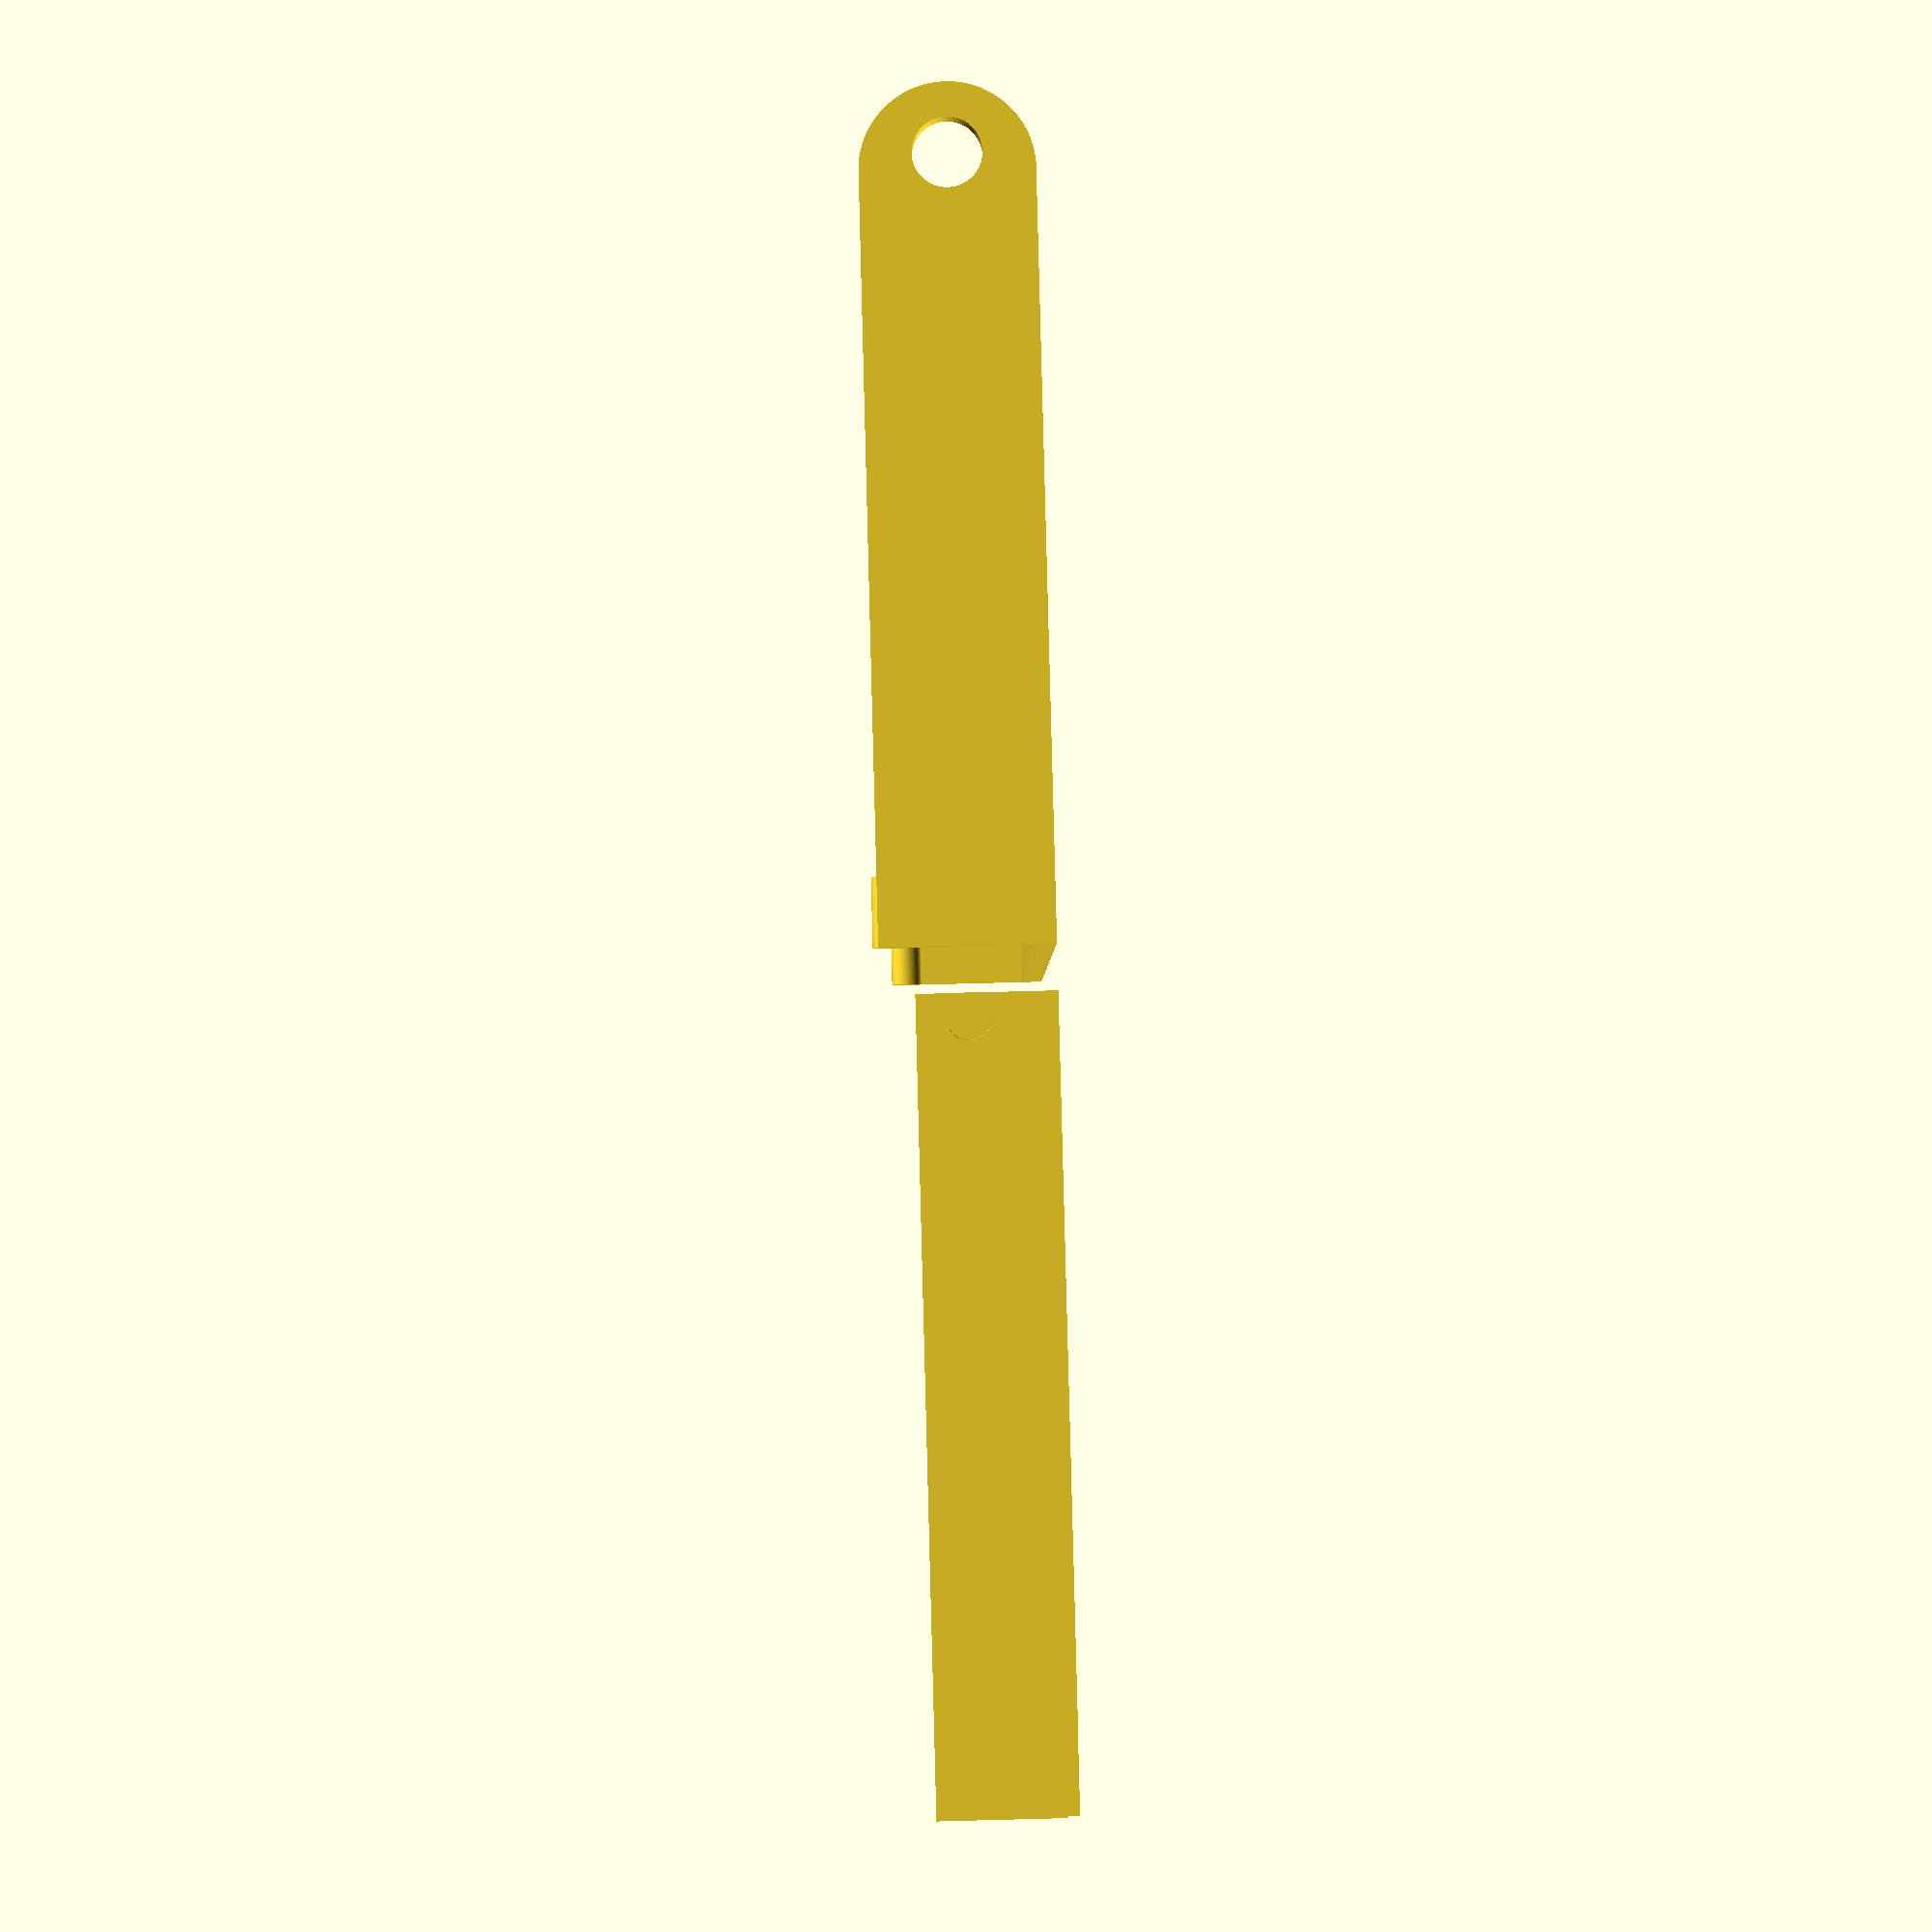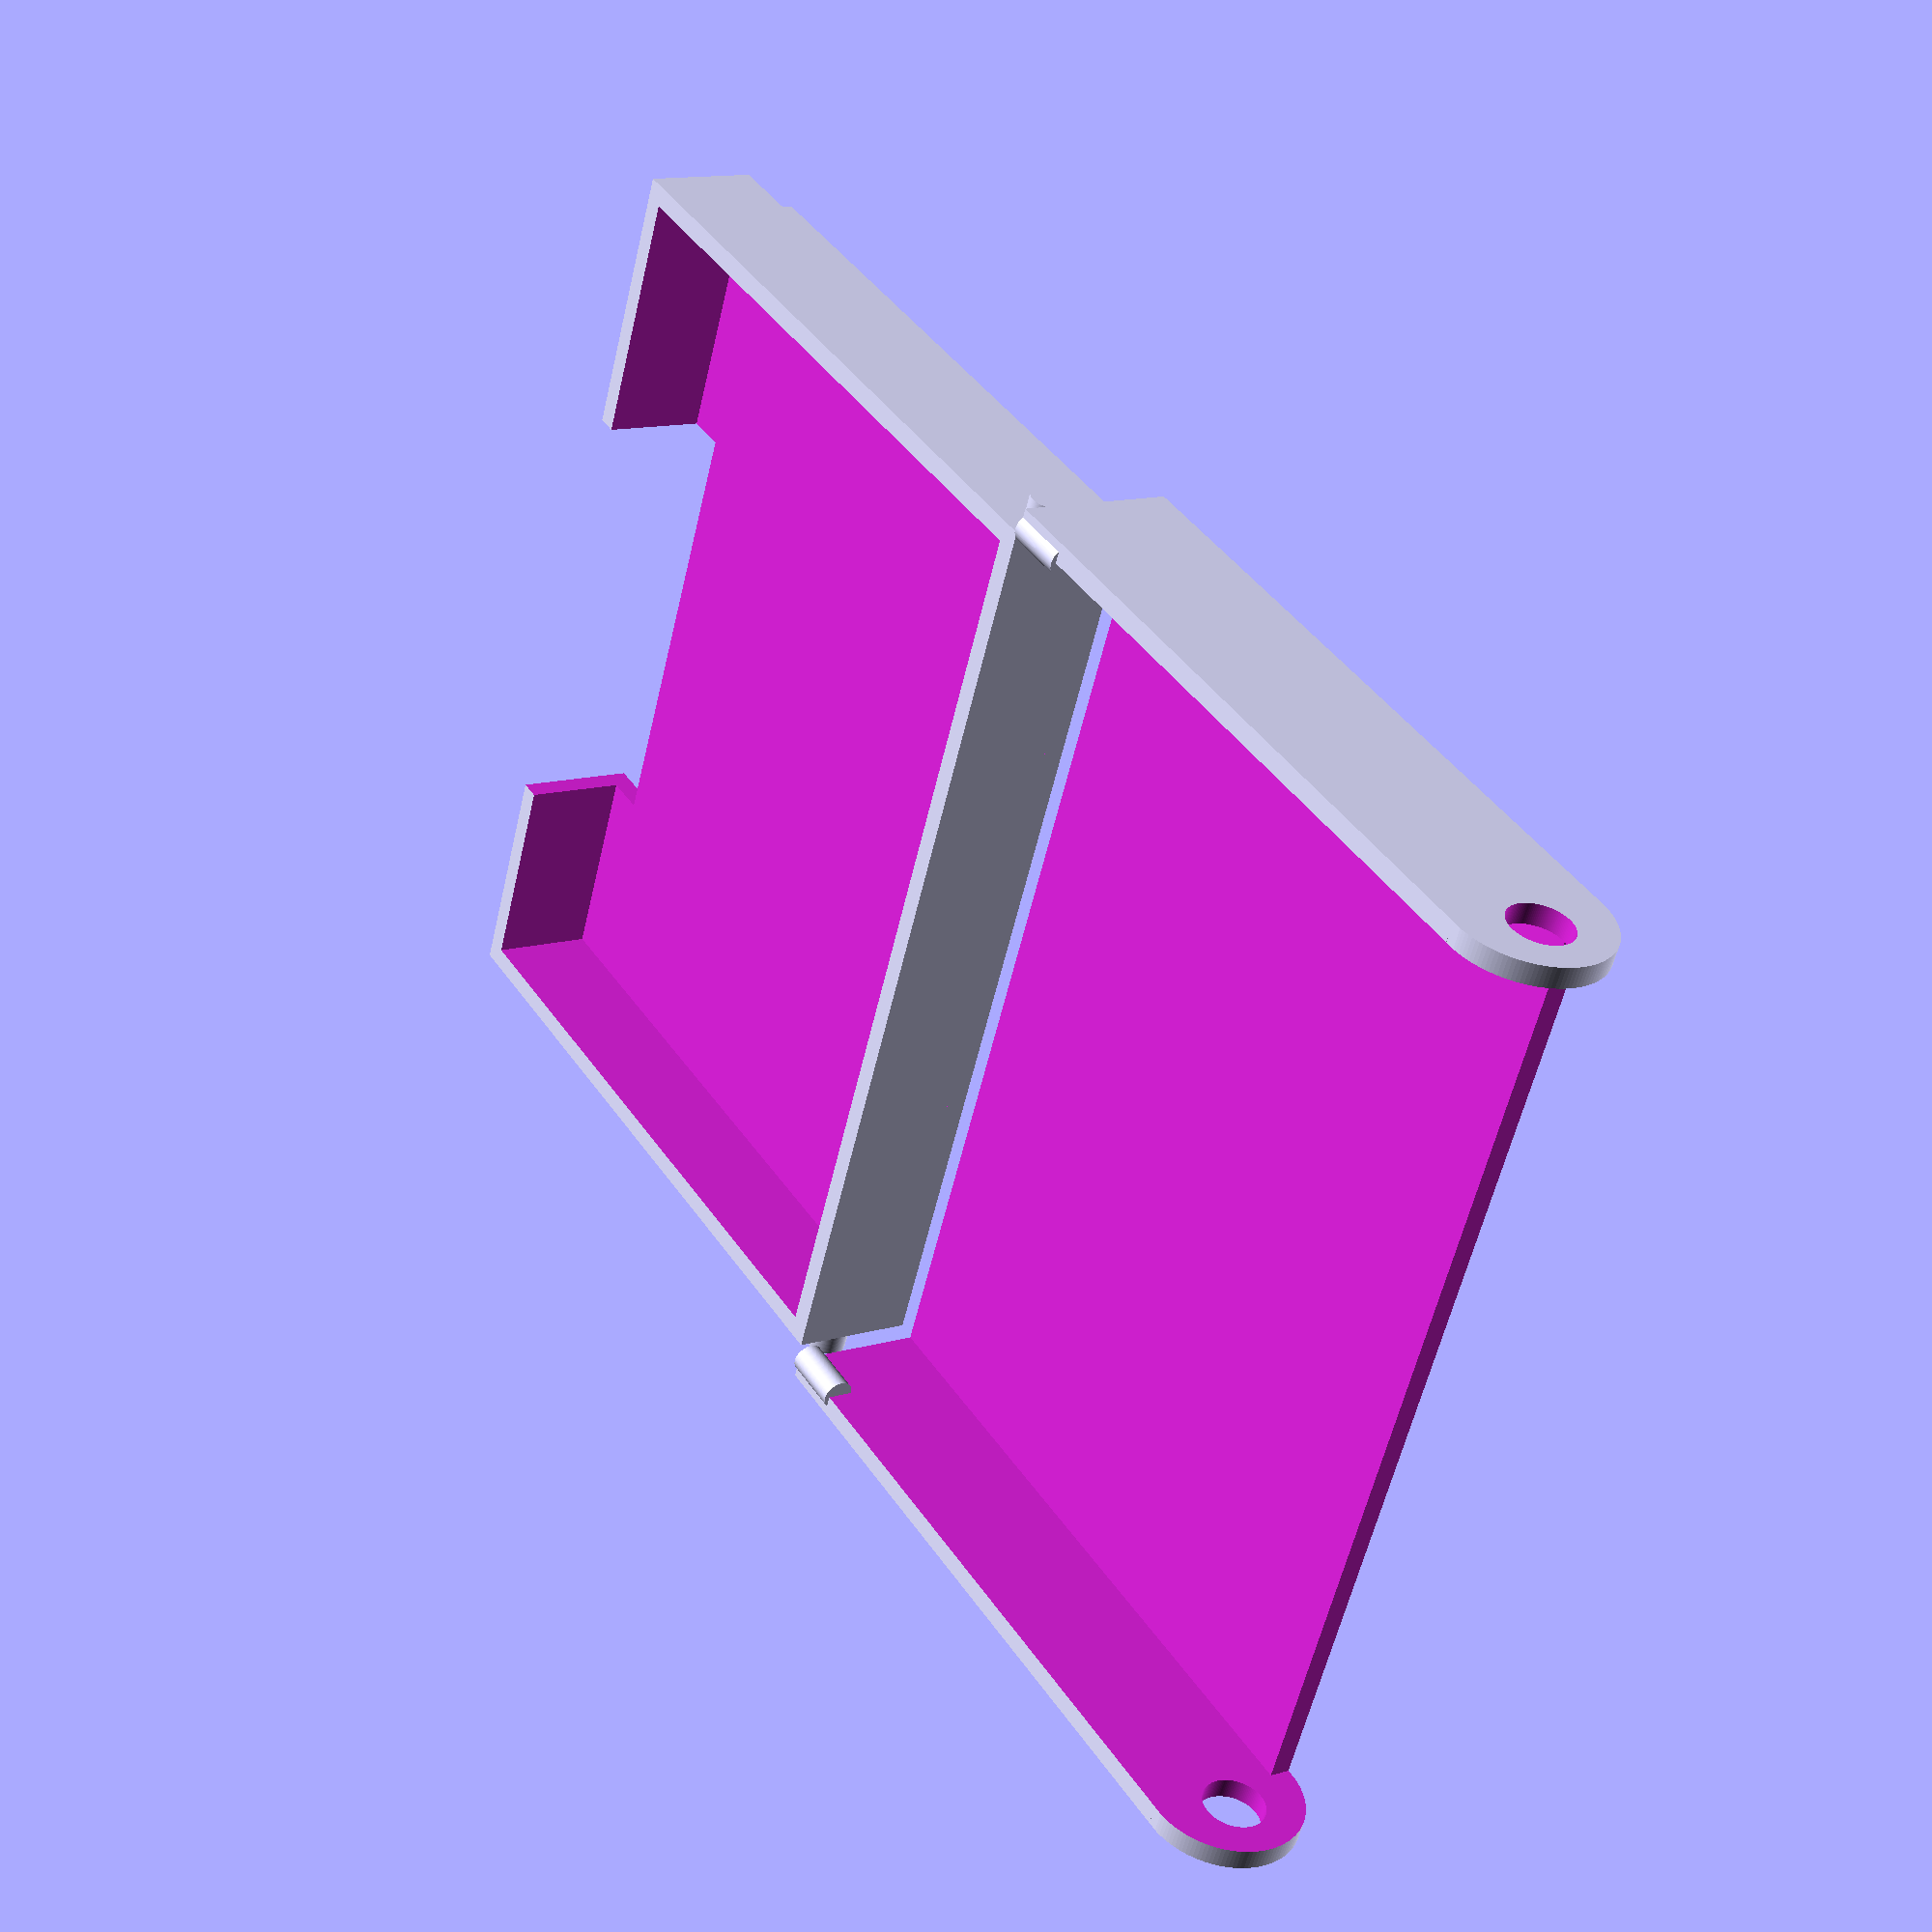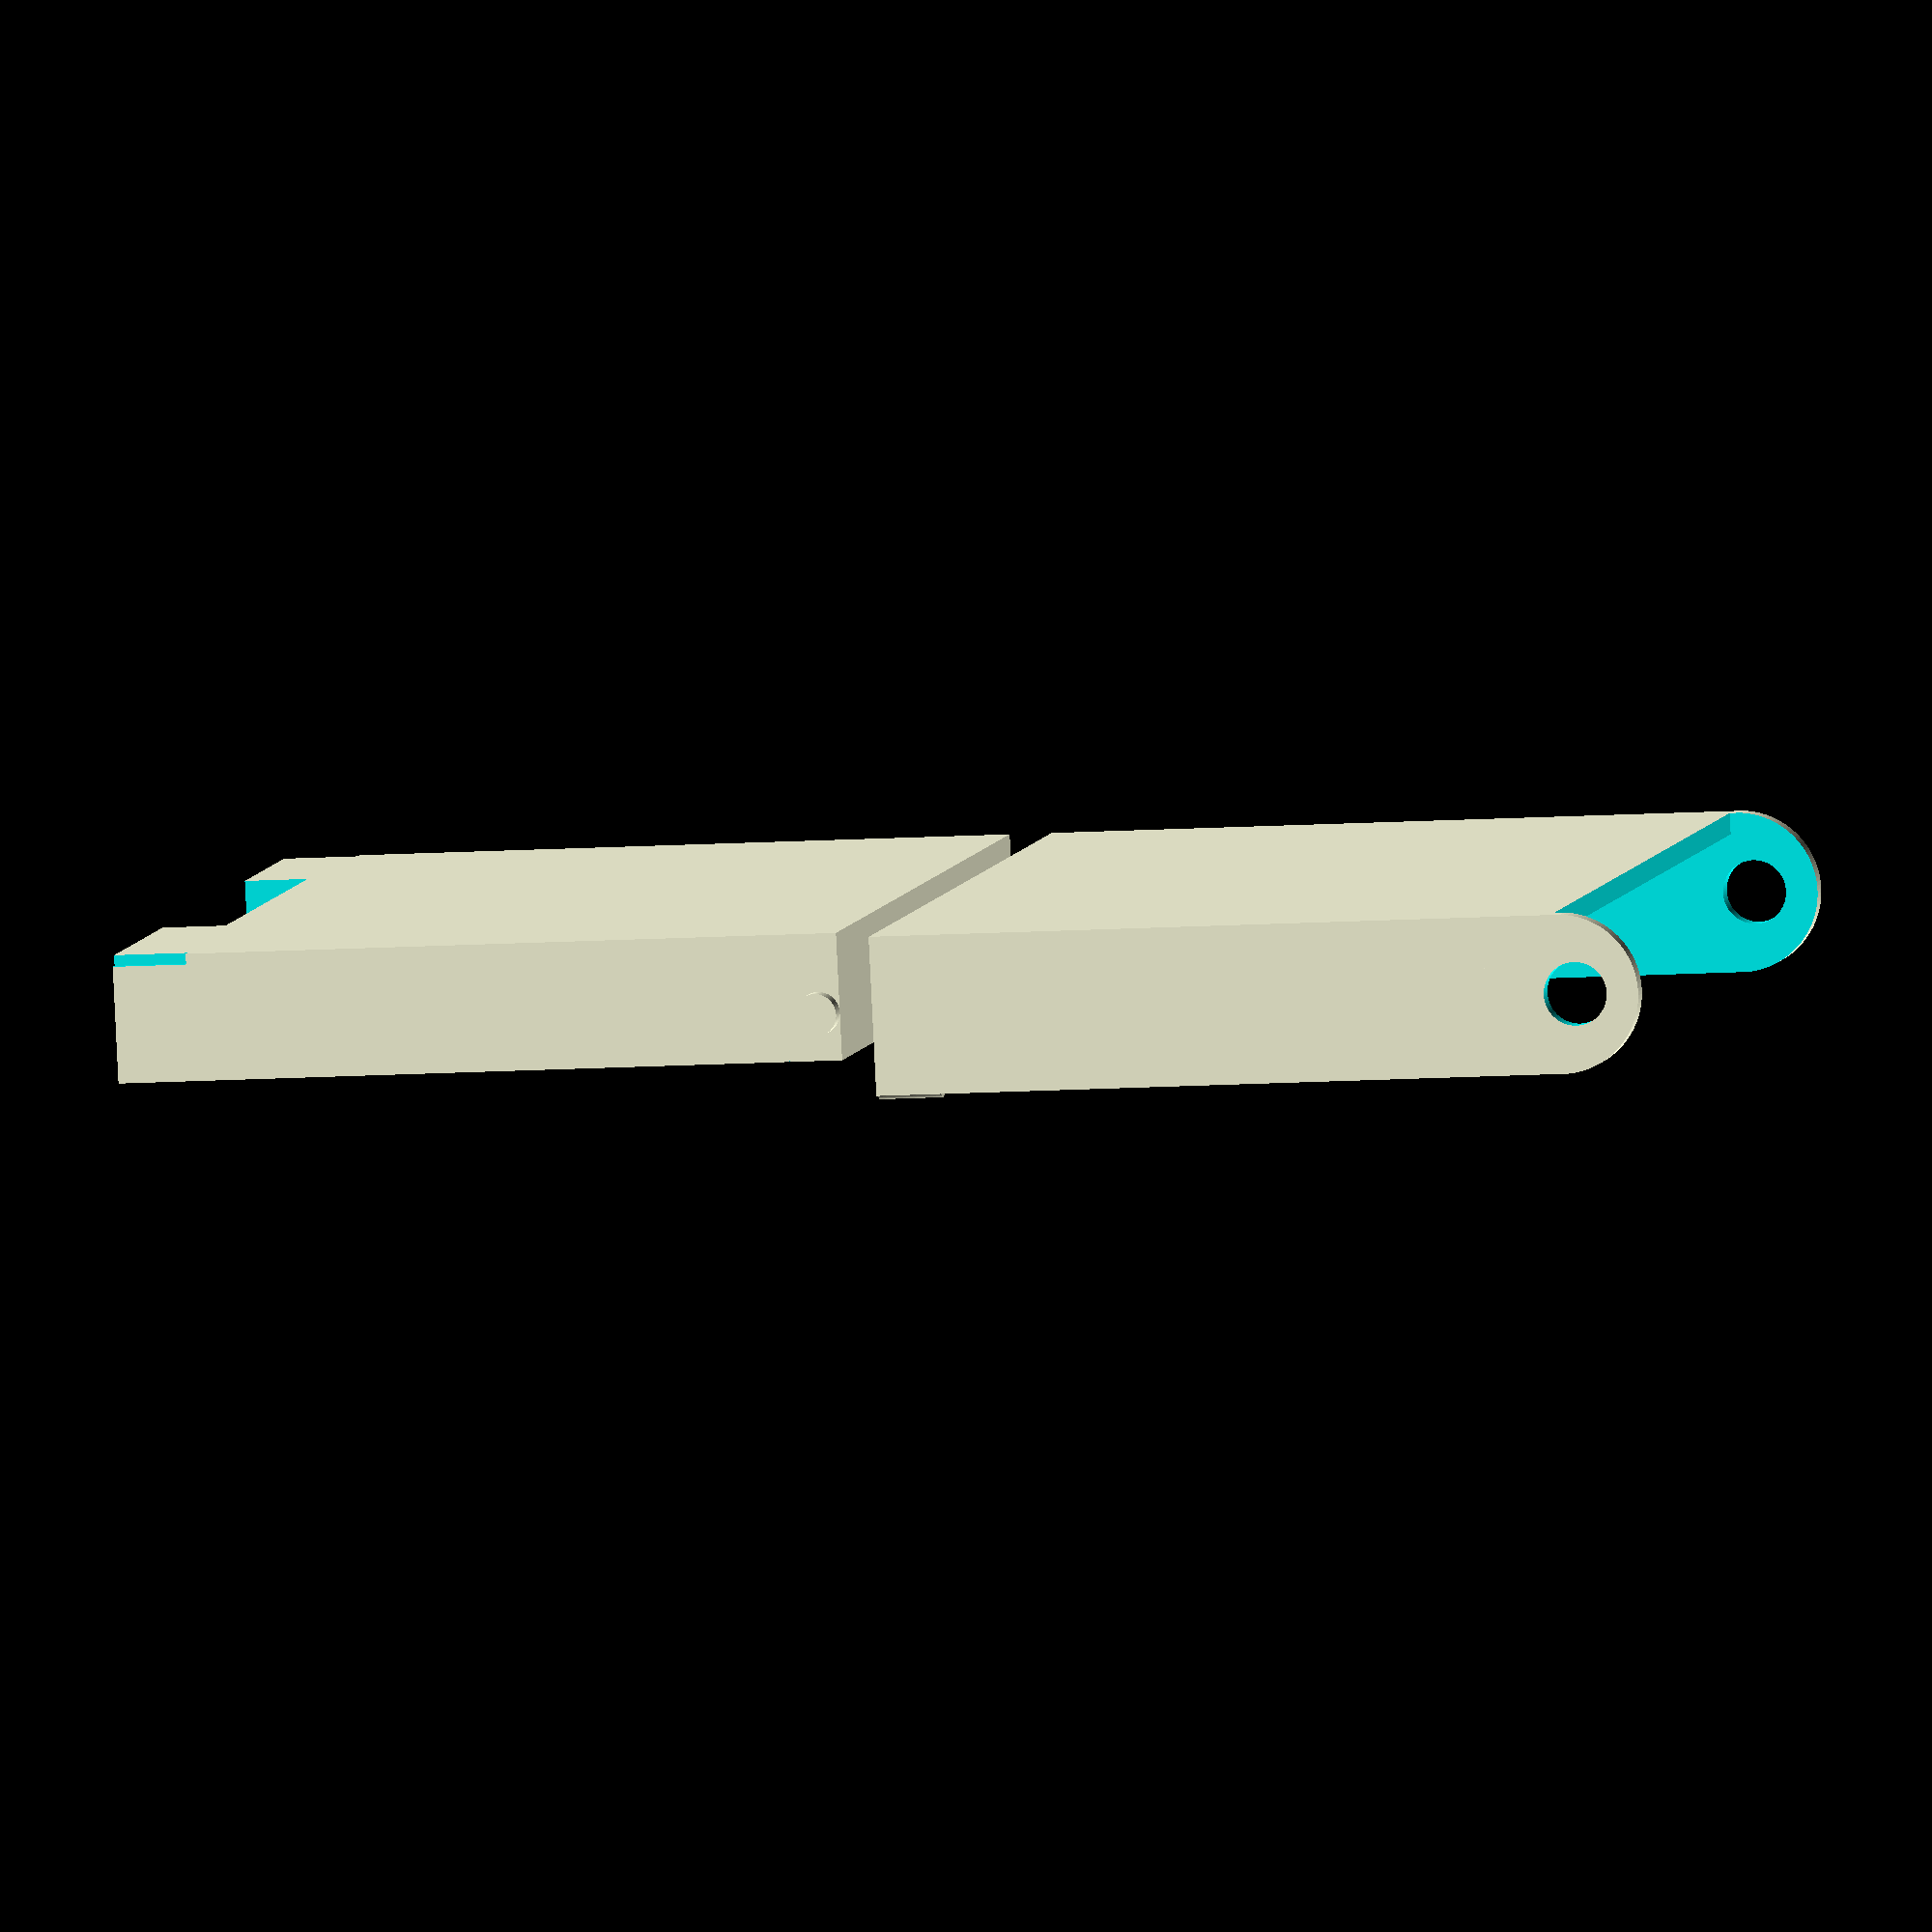
<openscad>
$fn=128;

// Height of the cards in mm
Height = 88; //[50:150]

// Width of the cards in mm
Width = 64; //[30:100]

// Number of cards to be contained
Number_of_Cards = 50; //[10:200]

// What type of sleeves
Sleeves = "none"; // ["none","light","premium"]

if (Sleeves == "none") {
	Card_Box(Height, Width, Number_of_Cards * 0.3);
}
if (Sleeves == "light") {
	Card_Box(Height + 2, Width + 2, Number_of_Cards * 0.5);
}
if (Sleeves == "premium") {
	Card_Box(Height + 2, Width + 2, Number_of_Cards * 0.6);
}


module Card_Box(Height,Width,Depth) {
	translate(v=[0, 5, 0])
	union() {
		difference() {
			cube([Height + 5, Width + 5, Depth - 3]);
			translate(v=[2, 2, 2])
			cube([Height + 1, Width + 1, Depth + 5 ]);
			translate(v=[Height / 2, Width + 4, Depth + 2])
			cube([Height / 2, 10, Depth * 2 + 5],center=true);
			translate(v=[-1, Width-2, -1])
			cube([2,8,2]);
			translate(v=[Height + 4, Width-2, -1])
			cube([2,8,2]);
		}
		translate(v=[-2, 2, Depth / 2])
		rotate([0, 90, 0])
		cylinder(h=3,r=2);
		translate(v=[Height + 4, 2, Depth / 2])
		rotate([0, 90, 0])
		cylinder(h=3, r=2);
	}

	translate(v=[0, -Width, 0])
	union() {
		difference() {
			union() {
				cube([Height + 10, Width + 1, Depth]);
				intersection() {
					translate(v=[0,(Depth * Depth) / 64 - 4, Depth / 2])
					rotate([0, 90, 0])
					cylinder(h=Height + 10, r=(Depth * Depth) / 64 + 4);
					translate(v=[0, -8, 0])
					cube([Height + 10, 10, Depth]);
				}
			}
			translate(v=[2, -10, 2])
			cube([Height + 6, Width + 20, Depth + 5]);
			translate(v=[-2, -2, Depth / 2])
			rotate([0, 90, 0])
			cylinder(h=Height + 20, r=3);
			translate(v=[2, -10, -2])
			cube([Height + 6, 10, 5]);
		}
		translate(v=[2, Width + 1, Depth - 1])
		rotate([90,0,0])
		cylinder(h=6, r=1.5);
		translate(v=[Height + 8, Width + 1, Depth - 1])
		rotate([90,0,0])
		cylinder(h=6, r=1.5);
	}
}
</openscad>
<views>
elev=87.2 azim=265.1 roll=91.5 proj=p view=wireframe
elev=347.1 azim=293.7 roll=56.1 proj=p view=wireframe
elev=264.7 azim=259.9 roll=357.2 proj=o view=solid
</views>
